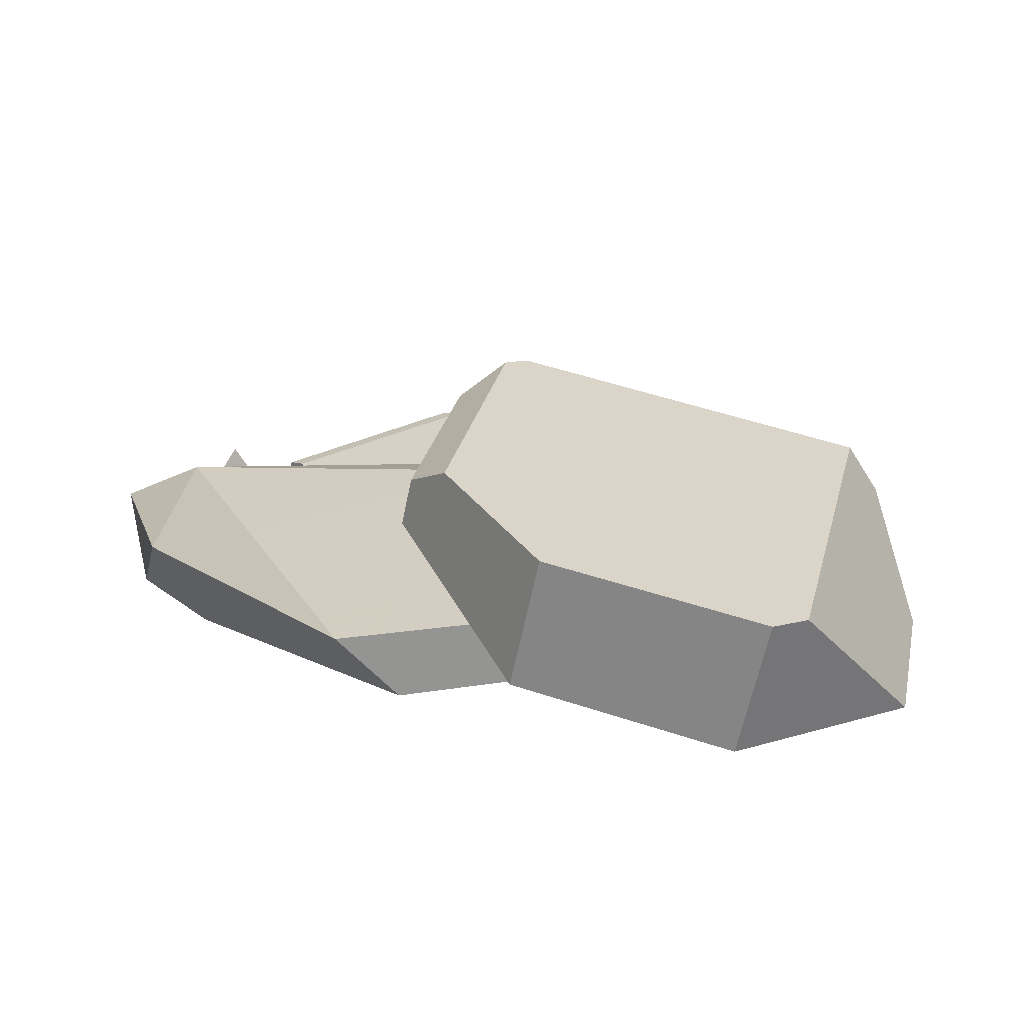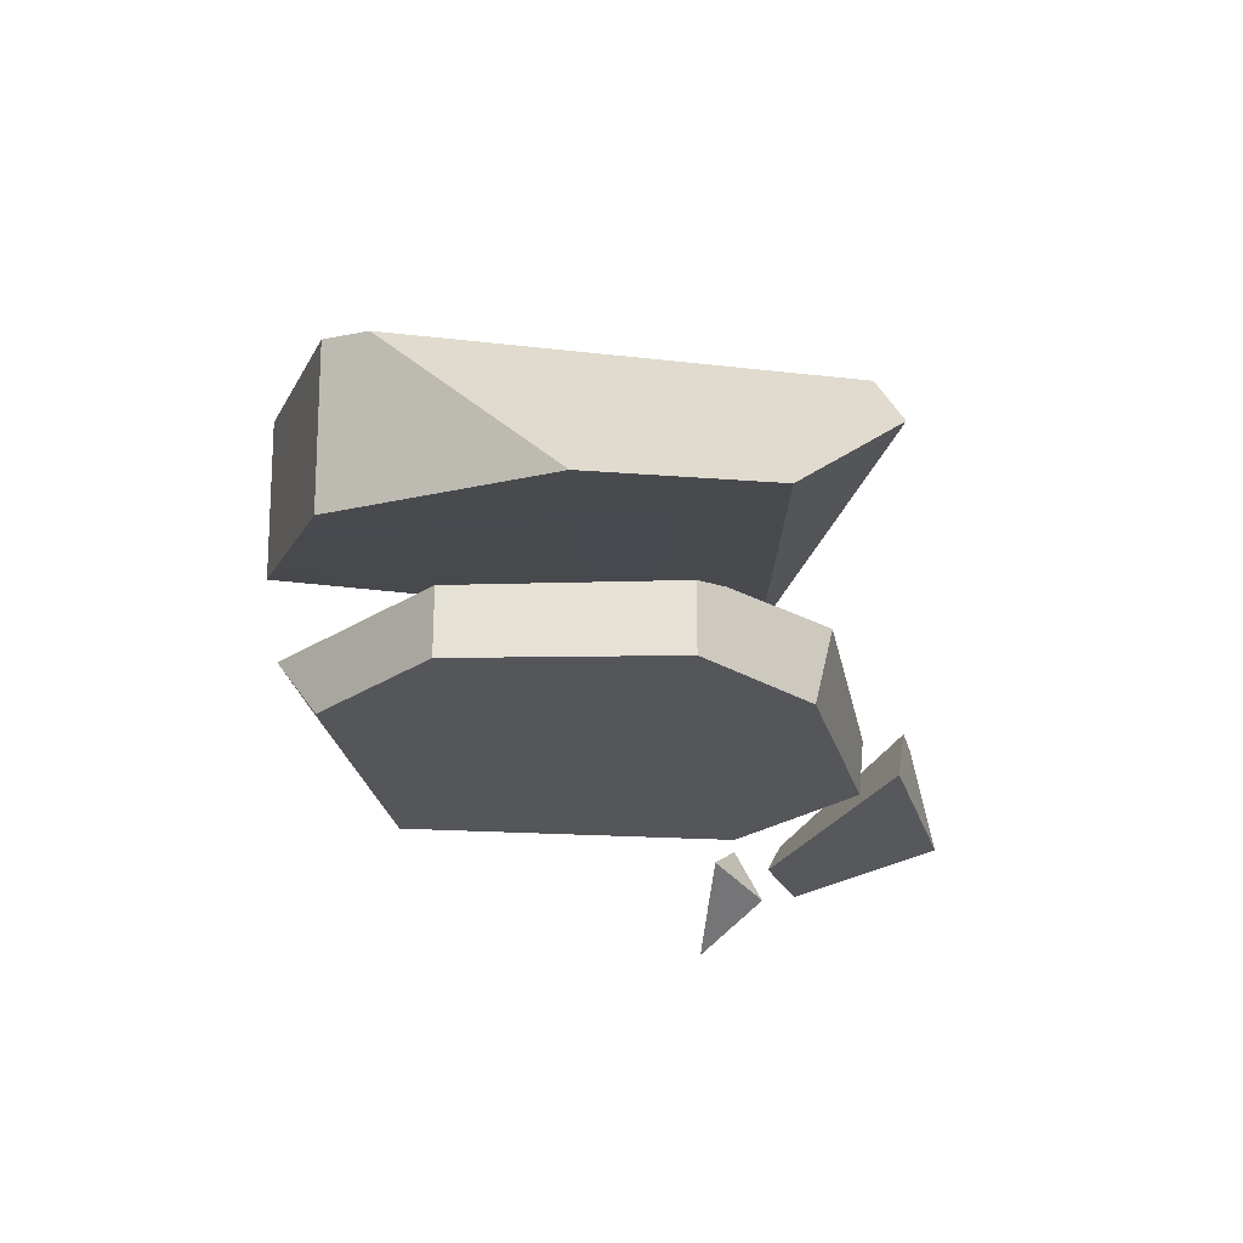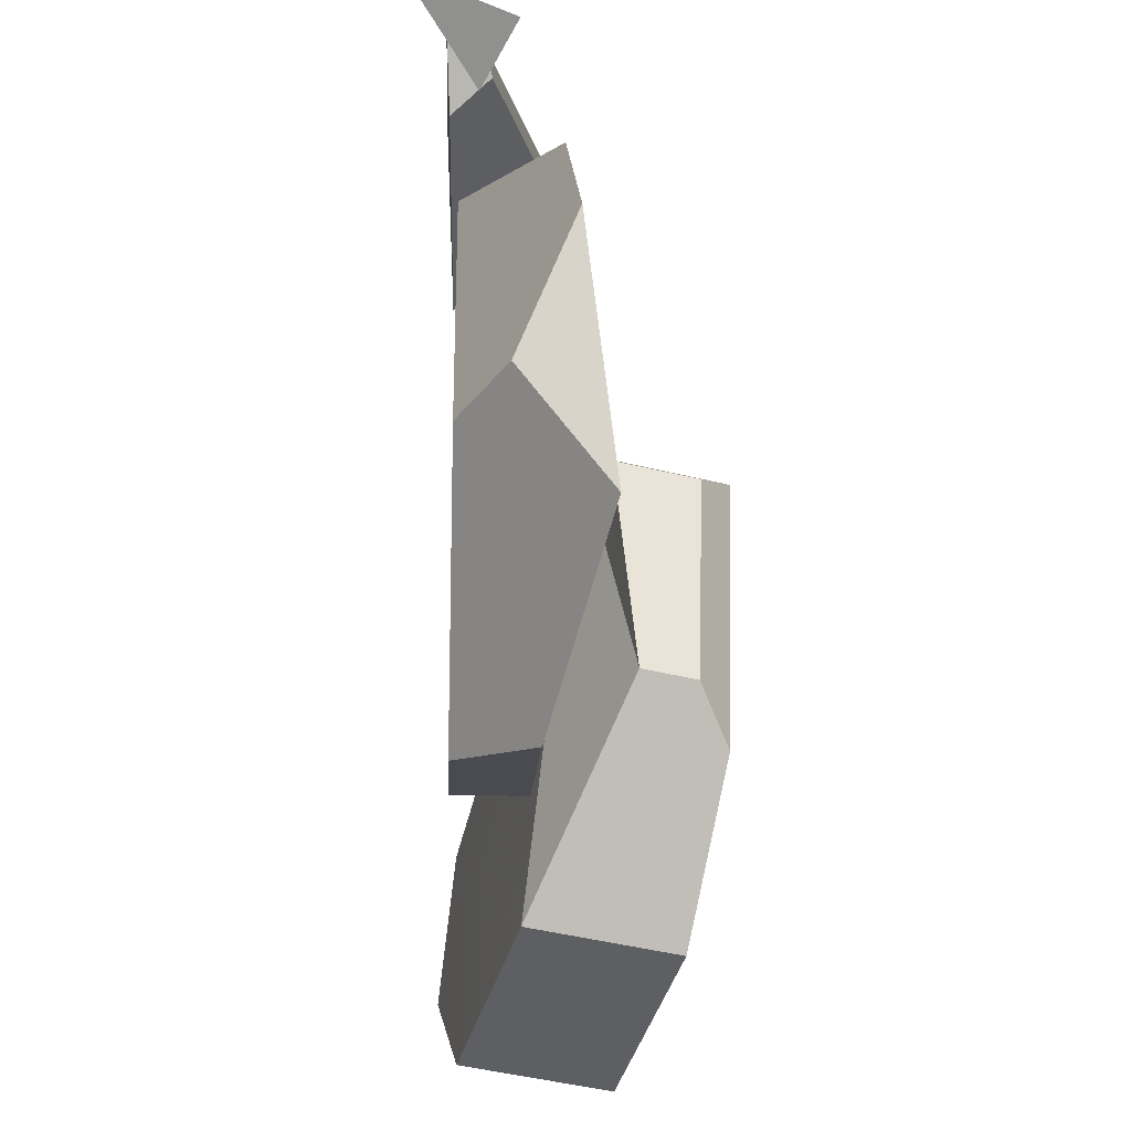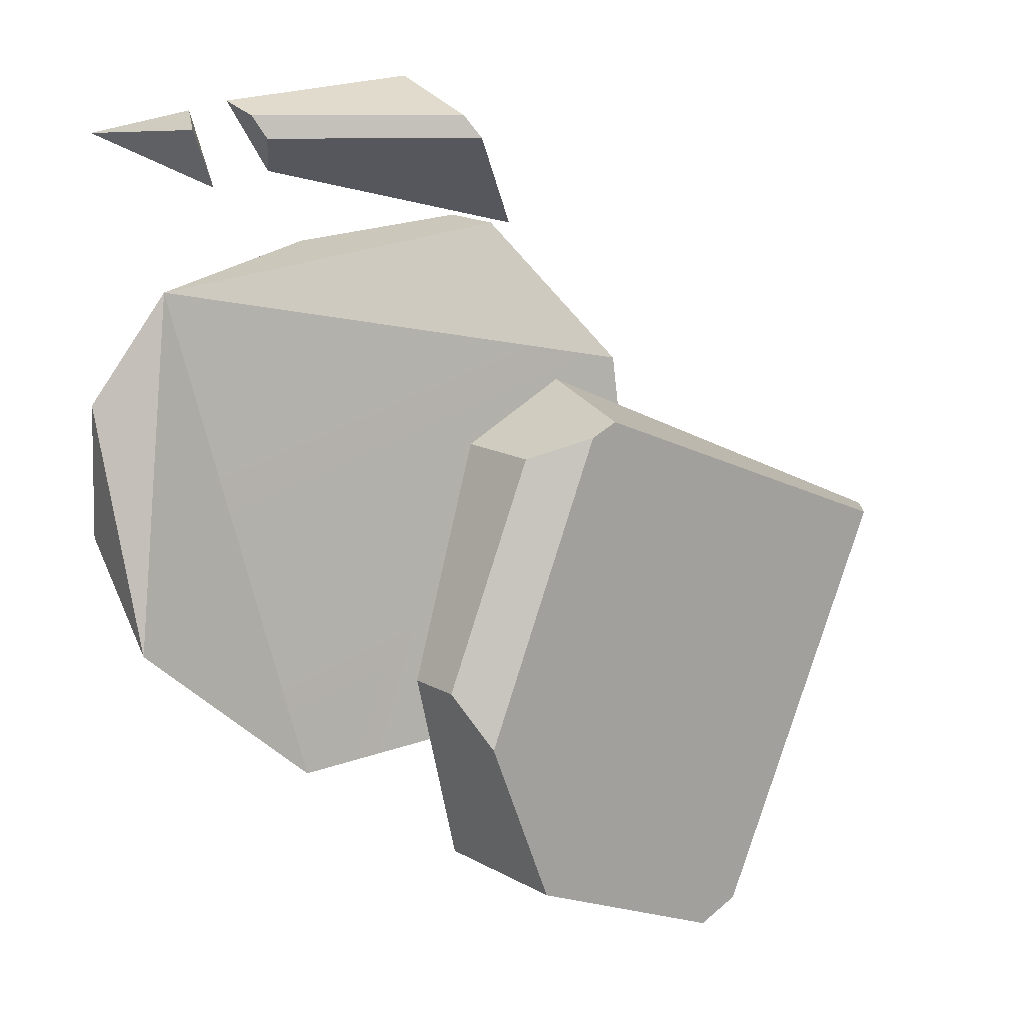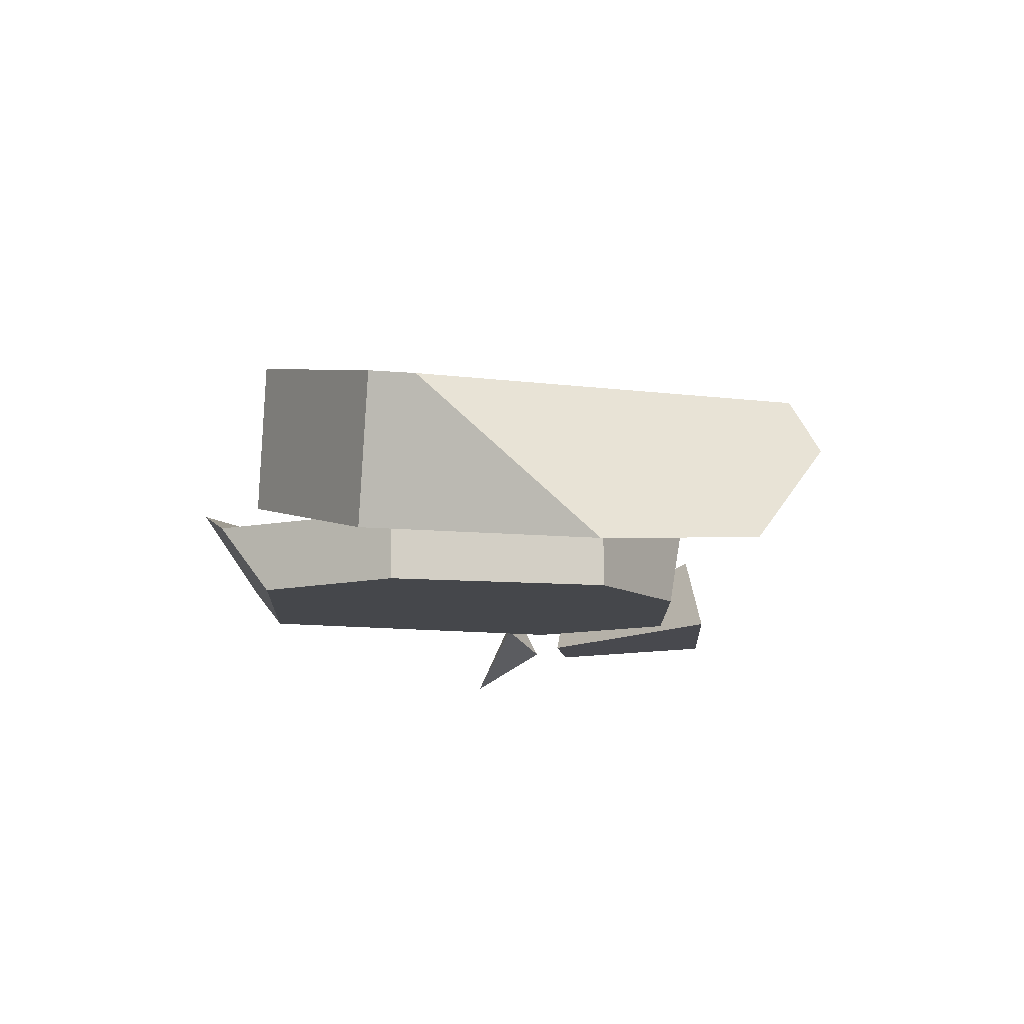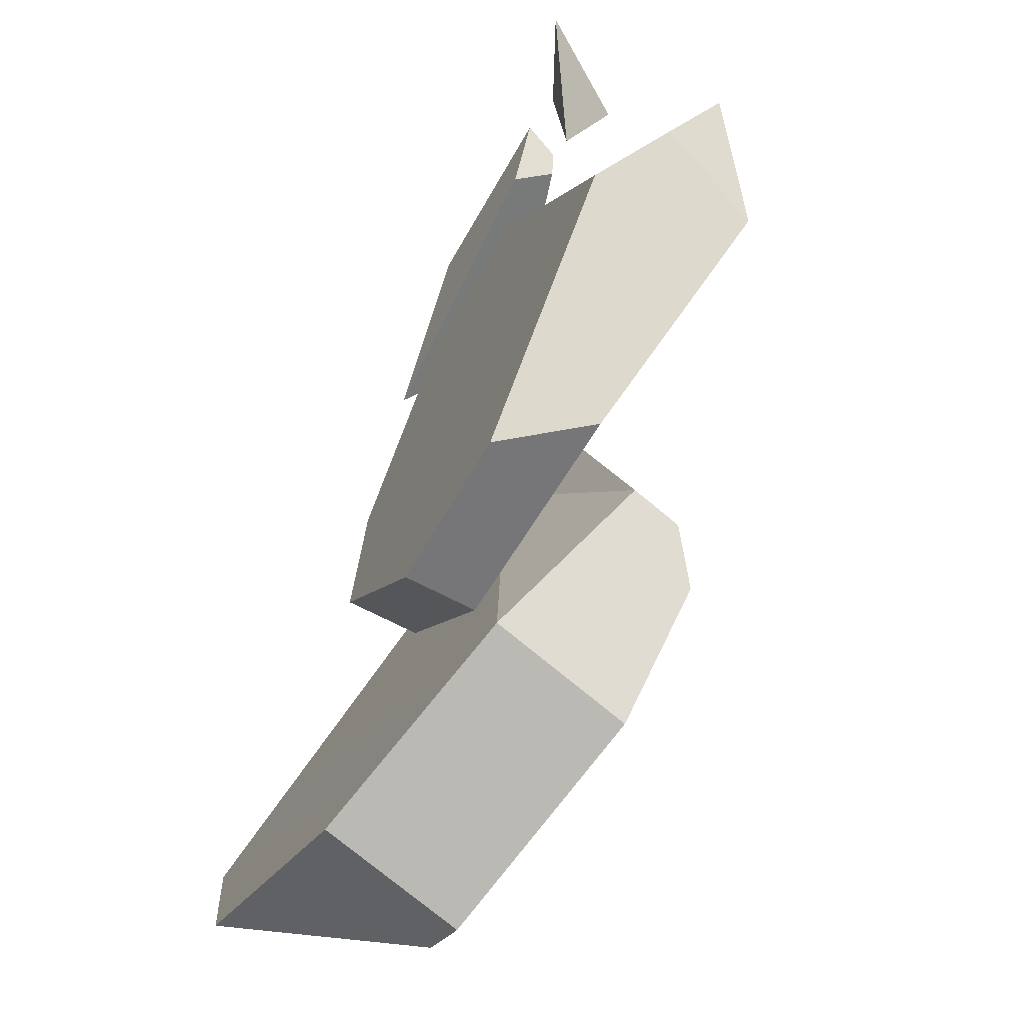
<metadata>
{"format":"obj","ext":"obj","renderer":"f3d","projection":"perspective","resolution":1024,"background":"white","views":[{"elev":22.8,"azim":173.0,"up":"+Y"},{"elev":-26.0,"azim":-125.1,"up":"+Y"},{"elev":-23.0,"azim":87.7,"up":"+Z"},{"elev":6.2,"azim":150.8,"up":"+Z"},{"elev":-10.2,"azim":-139.2,"up":"+Y"},{"elev":-64.9,"azim":61.7,"up":"+Z"}]}
</metadata>
<code>
g Rock_Flat_crk_m_04
v 0.5947 0.118 0.8762
v 0.5154 0.0392 0.755
v 0.7427 -0.1138 0.8756
v 0.5154 0.0392 0.755
v 0.549 -0.01447 0.9258
v 0.7427 -0.1138 0.8756
v 0.7427 -0.1138 0.8756
v 0.549 -0.01447 0.9258
v 0.5947 0.118 0.8762
v 0.5947 0.118 0.8762
v 0.549 -0.01447 0.9258
v 0.5154 0.0392 0.755
v -0.07152 0.2031 0.8697
v -0.2597 -0.009074 0.6825
v 0.3583 -0.01975 0.7955
v 0.3965 0.06593 0.8637
v 0.00818 -0.02865 1.021
v -0.2597 -0.009074 0.6825
v -0.07152 0.2031 0.8697
v -0.03362 0.1879 0.9204
v 0.3583 -0.01975 0.7955
v -0.2597 -0.009074 0.6825
v 0.00818 -0.02865 1.021
v 0.4536 -0.0285 0.9504
v 0.3583 -0.01975 0.7955
v 0.4536 -0.0285 0.9504
v 0.4282 0.05249 0.9144
v 0.3965 0.06593 0.8637
v -0.03362 0.1879 0.9204
v -0.07152 0.2031 0.8697
v 0.3965 0.06593 0.8637
v 0.4282 0.05249 0.9144
v 0.4282 0.05249 0.9144
v 0.4536 -0.0285 0.9504
v 0.00818 -0.02865 1.021
v -0.03362 0.1879 0.9204
v -0.1385 0.5839 0.2119
v -0.2284 0.2695 0.323
v -0.1999 0.5759 0.2438
v -0.01157 0.5118 0.165
v 0.02413 0.3251 0.1872
v -0.6826 0.3432 -0.9367
v -1 -0.02051 -0.7033
v -0.5246 0.02428 -0.9463
v -0.588 0.3554 -0.9857
v 0.08783 0.5469 -0.463
v 0.1812 0.3654 -0.3282
v 0.1586 0.484 -0.3423
v -0.0278 0.1452 -0.7863
v -0.08987 0.4698 -0.825
v -0.2284 0.2695 0.323
v -1.106 0.261 -0.008449
v -1.026 0.3872 -0.01499
v -0.1999 0.5759 0.2438
v -1 -0.02051 -0.7033
v -1.135 0.01591 -0.3127
v -0.5246 0.02428 -0.9463
v -0.0278 0.1452 -0.7863
v -0.2284 0.2695 0.323
v -0.0278 0.1452 -0.7863
v -0.2284 0.2695 0.323
v 0.1812 0.3654 -0.3282
v 0.02413 0.3251 0.1872
v 0.1812 0.3654 -0.3282
v -0.2284 0.2695 0.323
v -1.106 0.261 -0.008449
v -0.2284 0.2695 0.323
v -1.135 0.01591 -0.3127
v 0.7924 0.2947 -0.236
v 0.6795 0 -0.04831
v 0.8276 0.1018 -0.000282
v 0.3618 0.172 -0.5547
v 0.2116 0 -0.5323
v 0.8716 0.2248 0.2939
v 0.6795 0 -0.04831
v 0.6983 0.202 0.5279
v 0.2868 0 0.6386
v 0.8276 0.1018 -0.000282
v 0.8276 0.1018 -0.000282
v 0.8716 0.2248 0.2939
v 0.7924 0.2947 -0.236
v -0.1681 0.1653 -0.4756
v -0.1681 0 -0.4756
v 0.2116 0 -0.5323
v 0.3618 0.172 -0.5547
v -0.4868 0.1821 -0.04494
v -0.1681 0.1653 -0.4756
v -0.4256 0.1974 0.365
v 0.3618 0.172 -0.5547
v 0.6983 0.202 0.5279
v 0.6983 0.202 0.5279
v 0.7924 0.2947 -0.236
v 0.8716 0.2248 0.2939
v 0.7924 0.2947 -0.236
v 0.6983 0.202 0.5279
v 0.3618 0.172 -0.5547
v 0.2868 0 0.6386
v -0.1024 0 0.7001
v -0.1431 0.1137 0.6808
v 0.6983 0.202 0.5279
v -0.4256 0.1974 0.365
v 0.6983 0.202 0.5279
v -0.1431 0.1137 0.6808
v -1 -0.02051 -0.7033
v -0.6826 0.3432 -0.9367
v -1.026 0.3872 -0.01499
v -1.135 0.01591 -0.3127
v -1.106 0.261 -0.008449
v -0.4348 0 0.3031
v 0.2868 0 0.6386
v 0.6795 0 -0.04831
v -0.1024 0 0.7001
v -0.1681 0 -0.4756
v 0.2116 0 -0.5323
v -0.4868 0 -0.04494
v 0.1586 0.484 -0.3423
v -0.01157 0.5118 0.165
v -0.1385 0.5839 0.2119
v 0.08783 0.5469 -0.463
v -0.1681 0.1653 -0.4756
v -0.4868 0.1821 -0.04494
v -0.4868 0 -0.04494
v -0.1681 0 -0.4756
v -0.4348 0 0.3031
v -0.4256 0.1974 0.365
v -0.1431 0.1137 0.6808
v -0.1024 0 0.7001
v 0.08783 0.5469 -0.463
v -0.6826 0.3432 -0.9367
v -0.08987 0.4698 -0.825
v -0.588 0.3554 -0.9857
v -1.026 0.3872 -0.01499
v -0.1999 0.5759 0.2438
v -0.1385 0.5839 0.2119
v -0.4868 0.1821 -0.04494
v -0.4256 0.1974 0.365
v -0.4348 0 0.3031
v -0.4868 0 -0.04494
v -0.01157 0.5118 0.165
v 0.1586 0.484 -0.3423
v 0.1812 0.3654 -0.3282
v 0.02413 0.3251 0.1872
v -0.0278 0.1452 -0.7863
v -0.08987 0.4698 -0.825
v -0.588 0.3554 -0.9857
v -0.5246 0.02428 -0.9463
f 3 2 1
f 6 5 4
f 9 8 7
f 12 11 10
f 15 14 13
f 16 15 13
f 19 18 17
f 20 19 17
f 23 22 21
f 24 23 21
f 27 26 25
f 28 27 25
f 31 30 29
f 32 31 29
f 35 34 33
f 36 35 33
f 39 38 37
f 37 38 40
f 38 41 40
f 44 43 42
f 45 44 42
f 48 47 46
f 47 49 46
f 49 50 46
f 53 52 51
f 54 53 51
f 57 56 55
f 56 57 58
f 59 56 58
f 62 61 60
f 65 64 63
f 68 67 66
f 71 70 69
f 69 70 72
f 70 73 72
f 76 75 74
f 75 76 77
f 74 75 78
f 81 80 79
f 84 83 82
f 85 84 82
f 88 87 86
f 89 87 88
f 90 89 88
f 93 92 91
f 96 95 94
f 99 98 97
f 100 99 97
f 103 102 101
f 106 105 104
f 107 106 104
f 108 106 107
f 111 110 109
f 109 110 112
f 113 111 109
f 114 111 113
f 113 109 115
f 118 117 116
f 119 118 116
f 122 121 120
f 123 122 120
f 126 125 124
f 127 126 124
f 130 129 128
f 129 130 131
f 128 129 132
f 133 128 132
f 128 133 134
f 137 136 135
f 138 137 135
f 141 140 139
f 142 141 139
f 145 144 143
f 146 145 143

</code>
